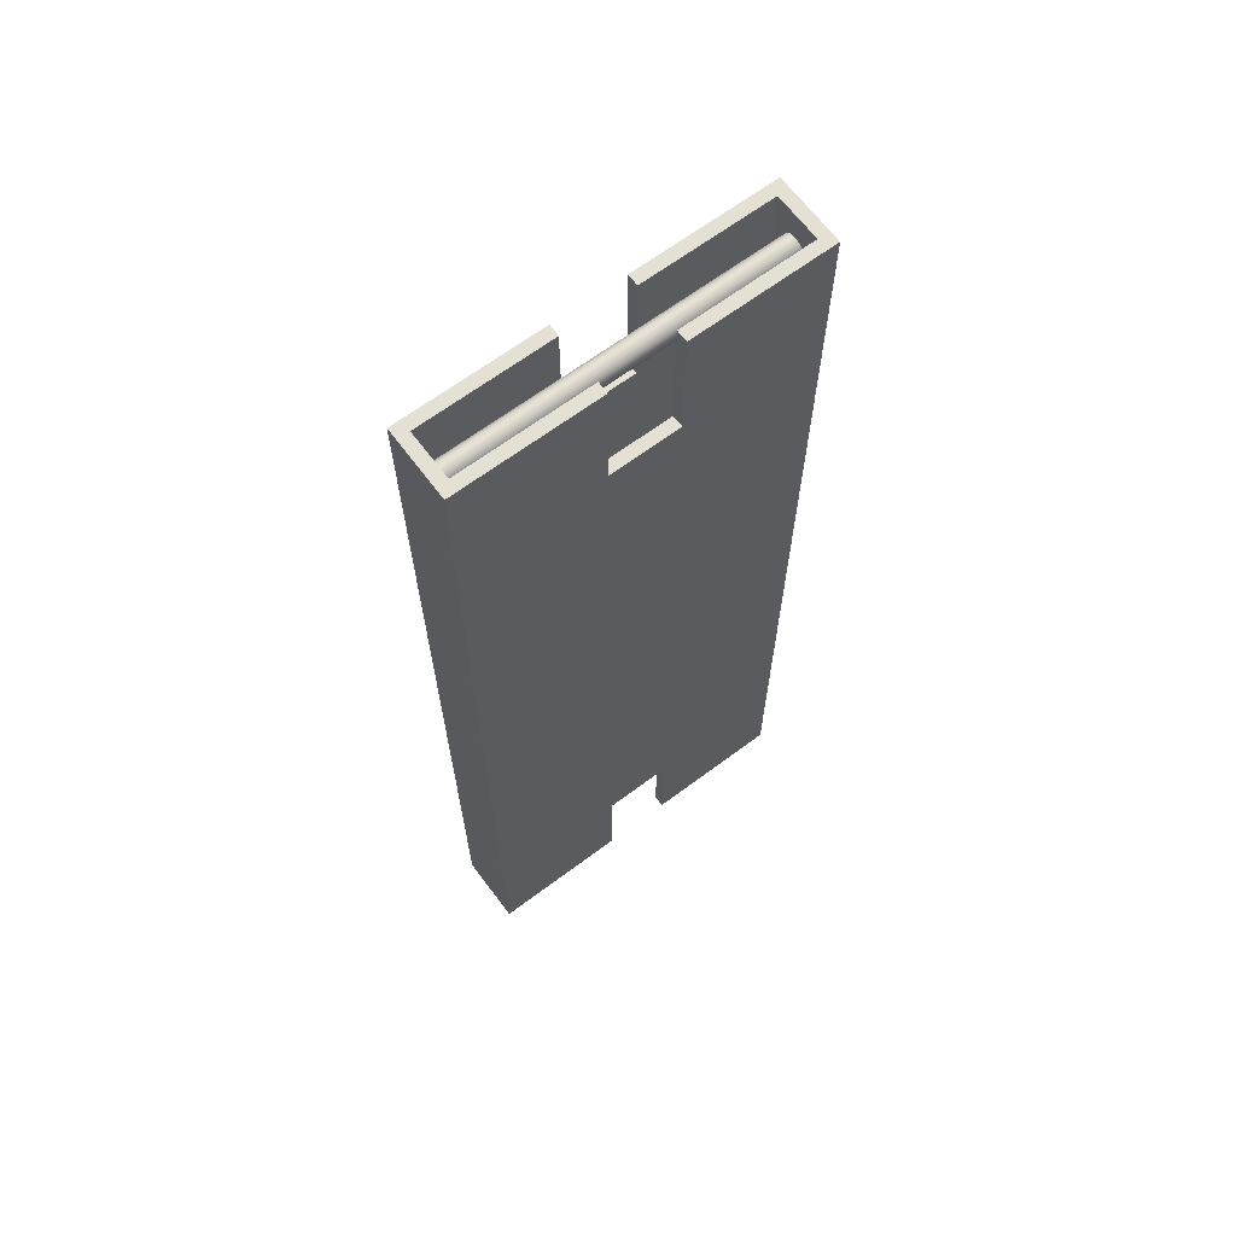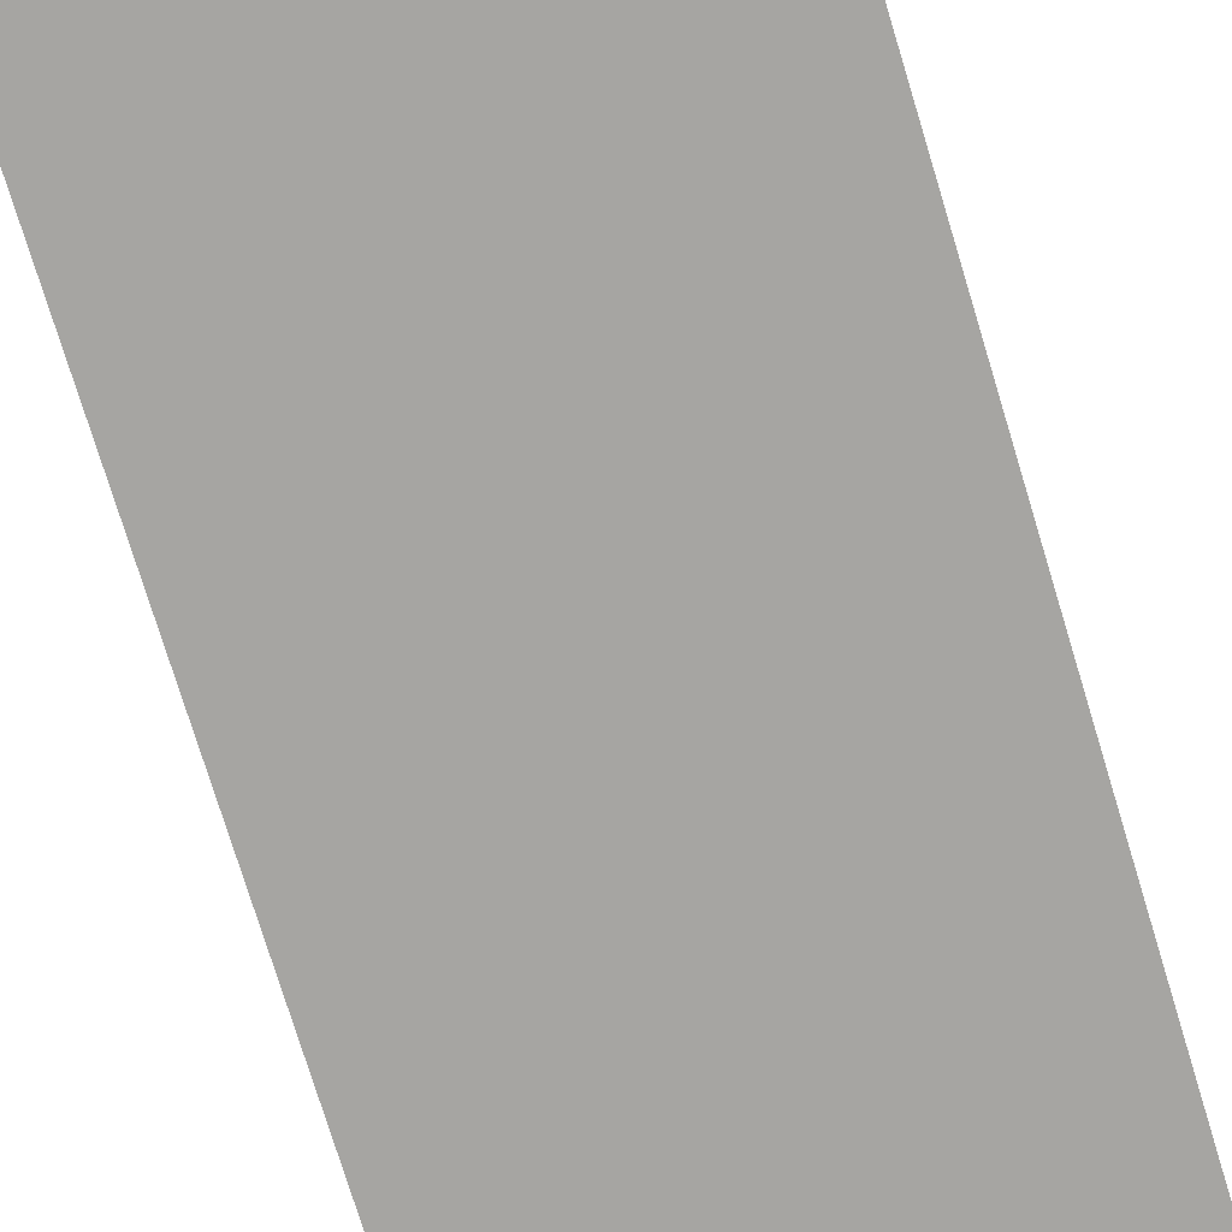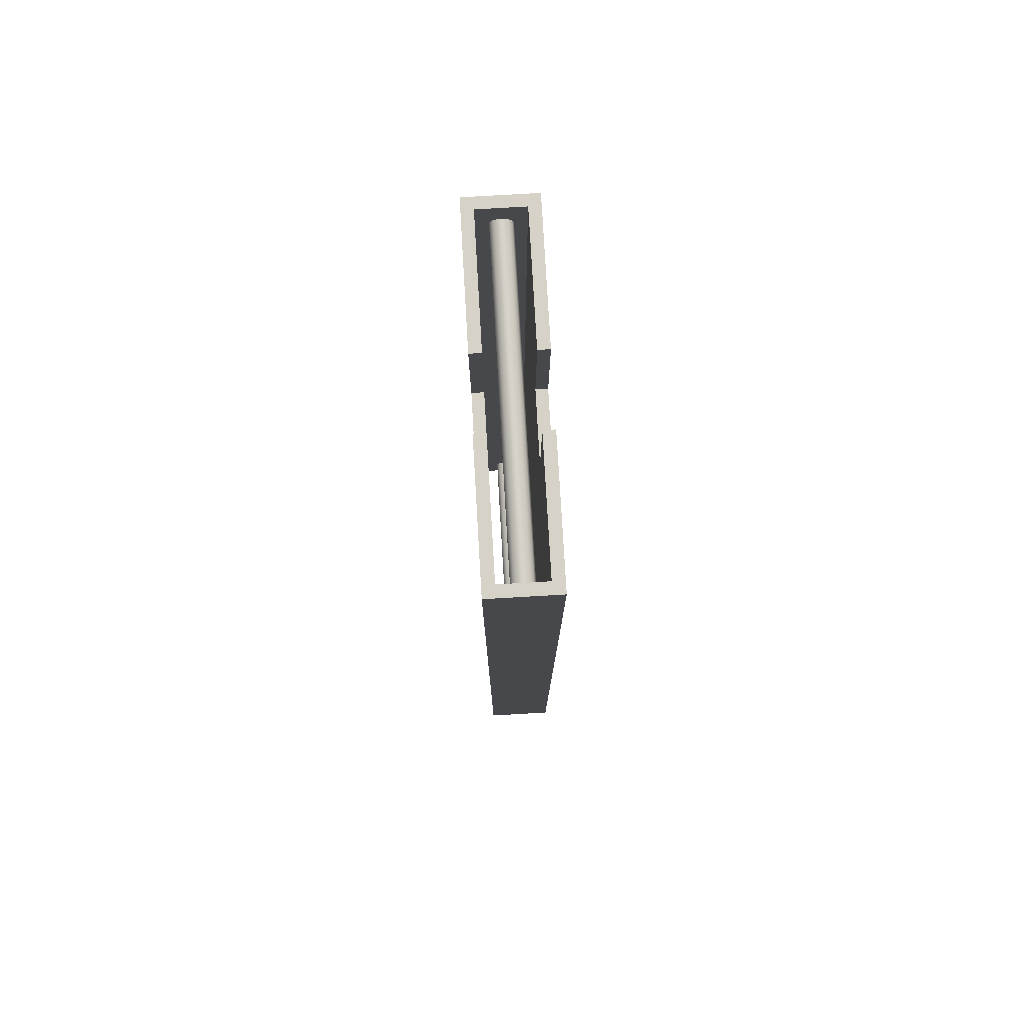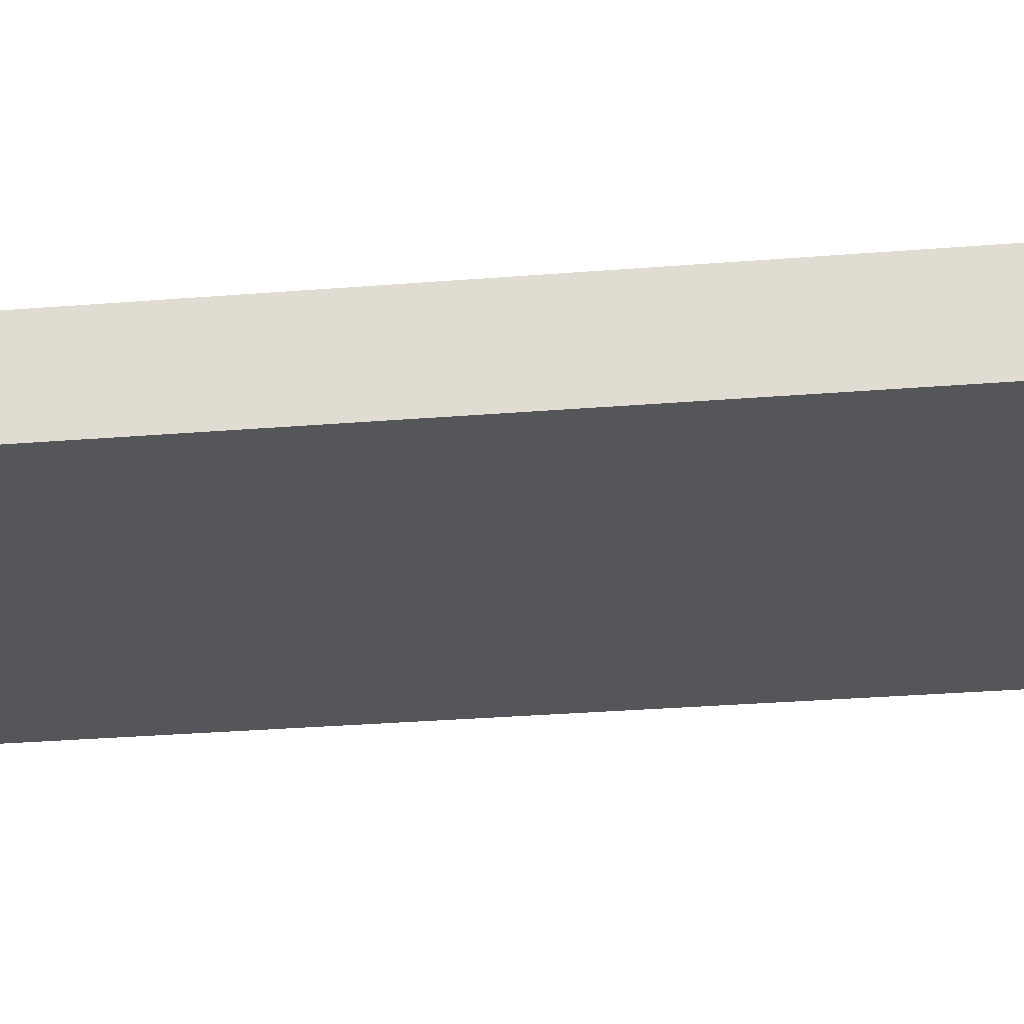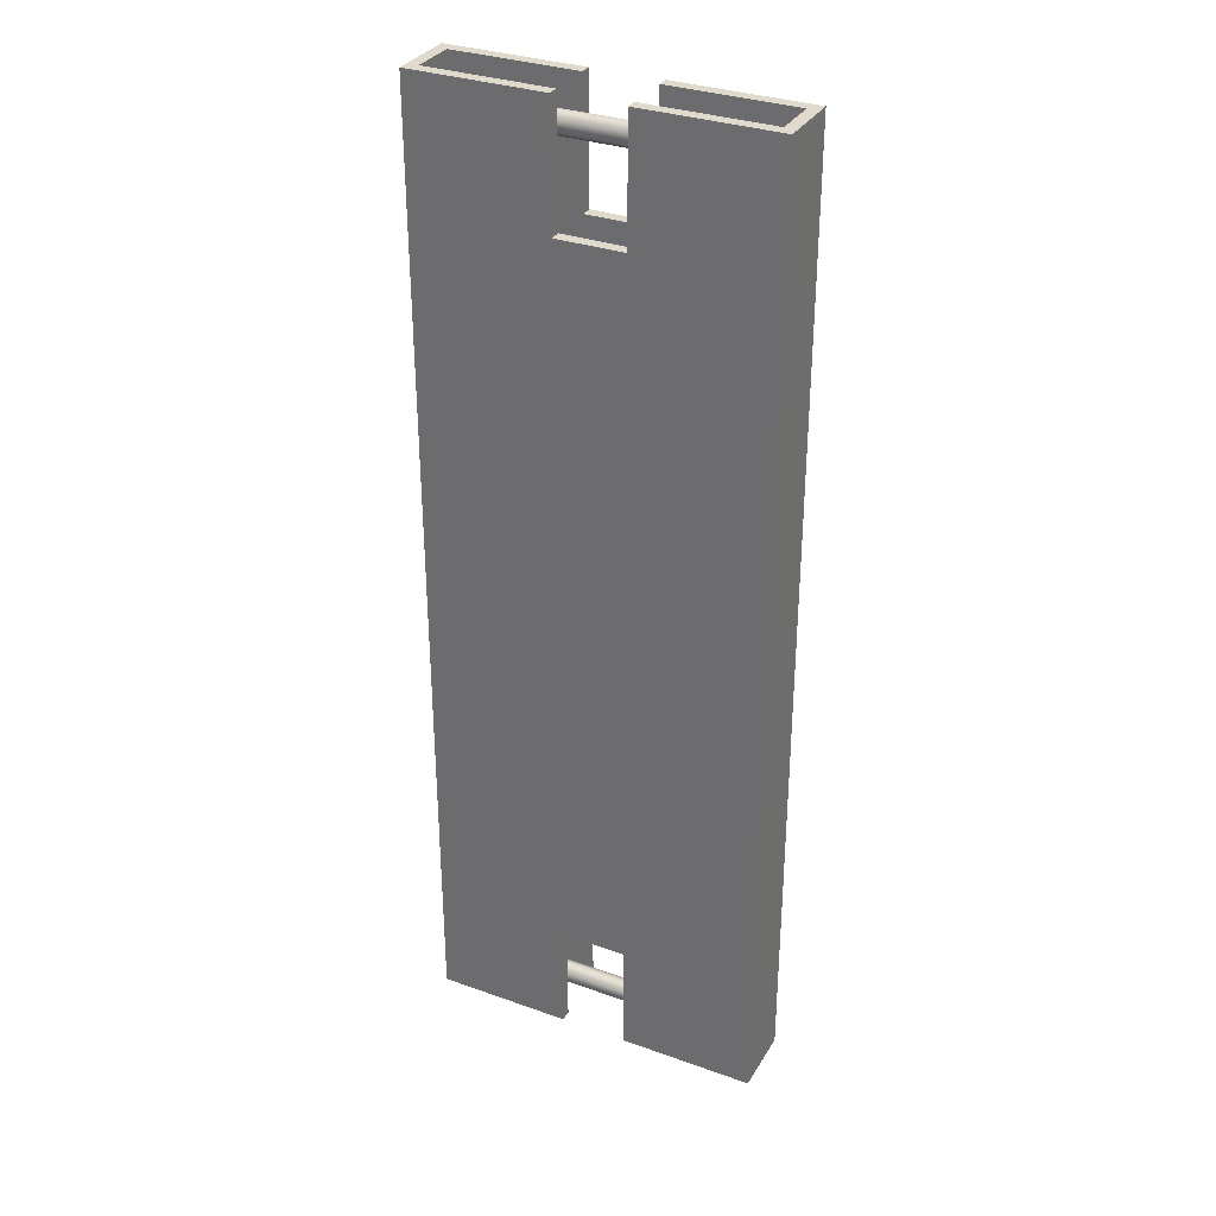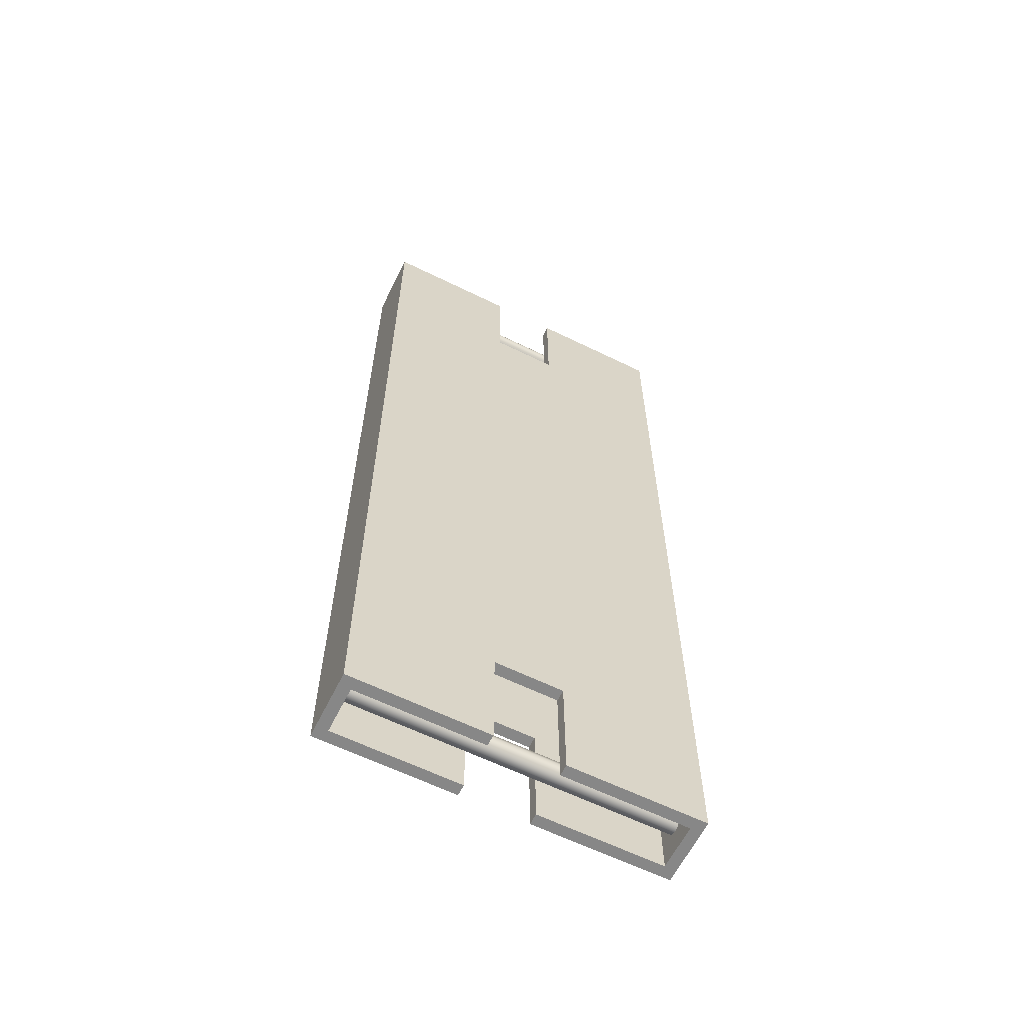
<metadata>
{"format":"obj","ext":"obj","renderer":"f3d","projection":"perspective","resolution":1024,"background":"white","views":[{"elev":66.1,"azim":143.2,"up":"+Z"},{"elev":-73.7,"azim":16.8,"up":"+Y"},{"elev":78.3,"azim":-93.3,"up":"+Z"},{"elev":-25.6,"azim":97.8,"up":"+Y"},{"elev":32.5,"azim":26.4,"up":"+Z"},{"elev":-62.3,"azim":-26.4,"up":"+Z"}]}
</metadata>
<code>
v 7 -0.4842 41.26
v 7 -0.4073 41.52
v 7 -0.2011 41.7
v 7 0.06891 41.74
v 7 0.3171 41.62
v 7 0.4646 41.39
v 7 0.4646 41.12
v 7 0.3171 40.89
v 7 0.06891 40.78
v 7 -0.2011 40.82
v 7 -0.4073 40.99
v -7 -0.4842 41.26
v -7 -0.4073 40.99
v -7 -0.2011 40.82
v -7 0.06891 40.78
v -7 0.3171 40.89
v -7 0.4646 41.12
v -7 0.4646 41.39
v -7 0.3171 41.62
v -7 0.06891 41.74
v -7 -0.2011 41.7
v -7 -0.4073 41.52
v -7 -0.4842 41.26
v 7 -0.4842 41.26
v 7 -0.4842 1.5
v 7 -0.4073 1.762
v 7 -0.2011 1.94
v 7 0.06891 1.979
v 7 0.3171 1.866
v 7 0.4646 1.636
v 7 0.4646 1.364
v 7 0.3171 1.134
v 7 0.06891 1.021
v 7 -0.2011 1.06
v 7 -0.4073 1.238
v -7 -0.4842 1.5
v -7 -0.4073 1.238
v -7 -0.2011 1.06
v -7 0.06891 1.021
v -7 0.3171 1.134
v -7 0.4646 1.364
v -7 0.4646 1.636
v -7 0.3171 1.866
v -7 0.06891 1.979
v -7 -0.2011 1.94
v -7 -0.4073 1.762
v -7 -0.4842 1.5
v 7 -0.4842 1.5
v 1.5 1 0
v 1.5 1 5
v 1.5 1.5 5
v 1.5 1.5 0
v 1.5 -1.5 0
v 1.5 -1.5 5
v 1.5 -1 5
v 1.5 -1 0
v 1.5 1 5
v -1.5 1 5
v -1.5 1.5 5
v 1.5 1.5 5
v -1.5 1 5
v -1.5 1 0
v -1.5 1.5 0
v -1.5 1.5 5
v -1.5 -1.5 5
v -1.5 -1.5 0
v -1.5 -1 0
v -1.5 -1 5
v 1.5 -1.5 5
v -1.5 -1.5 5
v -1.5 -1 5
v 1.5 -1 5
v 1.5 -1 0
v 1.5 -1 5
v -1.5 -1 5
v -1.5 -1 0
v -7 -1 0
v -7 -1 42.85
v -1.5 -1 42.85
v -1.5 -1 37.5
v 1.5 -1 37.5
v 1.5 -1 42.85
v 7 -1 42.85
v 7 -1 0
v 1.5 1.5 0
v 1.5 1.5 5
v -1.5 1.5 5
v -1.5 1.5 0
v -7.5 1.5 0
v -7.5 1.5 42.85
v -1.5 1.5 42.85
v -1.5 1.5 37.5
v 1.5 1.5 37.5
v 1.5 1.5 42.85
v 7.5 1.5 42.85
v 7.5 1.5 0
v -1.5 -1 0
v -1.5 -1.5 0
v -7.5 -1.5 0
v -7.5 1.5 0
v -1.5 1.5 0
v -1.5 1 0
v -7 1 0
v -7 -1 0
v 1.5 -1.5 0
v 1.5 -1 0
v 7 -1 0
v 7 1 0
v 1.5 1 0
v 1.5 1.5 0
v 7.5 1.5 0
v 7.5 -1.5 0
v 1.5 -1 37.5
v -1.5 -1 37.5
v -1.5 -1.5 37.5
v 1.5 -1.5 37.5
v -1.5 -1 37.5
v -1.5 -1 42.85
v -1.5 -1.5 42.85
v -1.5 -1.5 37.5
v -1.5 1 42.85
v -1.5 1 37.5
v -1.5 1.5 37.5
v -1.5 1.5 42.85
v 1.5 -1 42.85
v 1.5 -1 37.5
v 1.5 -1.5 37.5
v 1.5 -1.5 42.85
v 1.5 1 37.5
v 1.5 1 42.85
v 1.5 1.5 42.85
v 1.5 1.5 37.5
v -1.5 1 37.5
v 1.5 1 37.5
v 1.5 1.5 37.5
v -1.5 1.5 37.5
v 1.5 1.5 42.85
v 1.5 1 42.85
v 7 1 42.85
v 7 -1 42.85
v 1.5 -1 42.85
v 1.5 -1.5 42.85
v 7.5 -1.5 42.85
v 7.5 1.5 42.85
v -1.5 1 42.85
v -1.5 1.5 42.85
v -7.5 1.5 42.85
v -7.5 -1.5 42.85
v -1.5 -1.5 42.85
v -1.5 -1 42.85
v -7 -1 42.85
v -7 1 42.85
v 1.5 -1.5 5
v 1.5 -1.5 0
v 7.5 -1.5 0
v 7.5 -1.5 42.85
v 1.5 -1.5 42.85
v 1.5 -1.5 37.5
v -1.5 -1.5 37.5
v -1.5 -1.5 42.85
v -7.5 -1.5 42.85
v -7.5 -1.5 0
v -1.5 -1.5 0
v -1.5 -1.5 5
v -7 -0.4842 41.26
v -7 -0.4073 41.52
v -7 -0.2011 41.7
v -7 0.06891 41.74
v -7 0.3171 41.62
v -7 0.4646 41.39
v -7 0.4646 41.12
v -7 0.3171 40.89
v -7 0.06891 40.78
v -7 -0.2011 40.82
v -7 -0.4073 40.99
v -7 -0.4842 1.5
v -7 -0.4073 1.762
v -7 -0.2011 1.94
v -7 0.06891 1.979
v -7 0.3171 1.866
v -7 0.4646 1.636
v -7 0.4646 1.364
v -7 0.3171 1.134
v -7 0.06891 1.021
v -7 -0.2011 1.06
v -7 -0.4073 1.238
v -7 -1 0
v -7 1 0
v -7 1 42.85
v -7 -1 42.85
v 7 -0.4842 41.26
v 7 -0.4073 40.99
v 7 -0.2011 40.82
v 7 0.06891 40.78
v 7 0.3171 40.89
v 7 0.4646 41.12
v 7 0.4646 41.39
v 7 0.3171 41.62
v 7 0.06891 41.74
v 7 -0.2011 41.7
v 7 -0.4073 41.52
v 7 -0.4842 1.5
v 7 -0.4073 1.238
v 7 -0.2011 1.06
v 7 0.06891 1.021
v 7 0.3171 1.134
v 7 0.4646 1.364
v 7 0.4646 1.636
v 7 0.3171 1.866
v 7 0.06891 1.979
v 7 -0.2011 1.94
v 7 -0.4073 1.762
v 7 1 0
v 7 -1 0
v 7 -1 42.85
v 7 1 42.85
v 1.5 1 5
v 1.5 1 0
v 7 1 0
v 7 1 42.85
v 1.5 1 42.85
v 1.5 1 37.5
v -1.5 1 37.5
v -1.5 1 42.85
v -7 1 42.85
v -7 1 0
v -1.5 1 0
v -1.5 1 5
v -7.5 1.5 0
v -7.5 -1.5 0
v -7.5 -1.5 42.85
v -7.5 1.5 42.85
v 7.5 -1.5 0
v 7.5 1.5 0
v 7.5 1.5 42.85
v 7.5 -1.5 42.85
g cb24da42-e2af-11ea-af5b-54bf646e7e1f
f 2 22 1
f 1 22 23
f 24 12 11
f 11 12 13
f 11 13 10
f 10 13 14
f 10 14 9
f 9 14 15
f 9 15 8
f 8 15 16
f 8 16 7
f 7 16 17
f 7 17 6
f 6 17 18
f 6 18 5
f 5 18 19
f 5 19 4
f 4 19 20
f 4 20 3
f 3 20 21
f 3 21 2
f 2 21 22
g cb26d602-e2af-11ea-82ec-54bf646e7e1f
f 26 46 25
f 25 46 47
f 48 36 35
f 35 36 37
f 35 37 34
f 34 37 38
f 34 38 33
f 33 38 39
f 33 39 32
f 32 39 40
f 32 40 31
f 31 40 41
f 31 41 30
f 30 41 42
f 30 42 29
f 29 42 43
f 29 43 28
f 28 43 44
f 28 44 27
f 27 44 45
f 27 45 26
f 26 45 46
g cad61eba-e2af-11ea-af52-54bf646e7e1f
f 49 50 52
f 52 50 51
g cad77e36-e2af-11ea-9f9f-54bf646e7e1f
f 53 54 56
f 56 54 55
g cad8ddcc-e2af-11ea-9b25-54bf646e7e1f
f 57 58 60
f 60 58 59
g cada3d50-e2af-11ea-afdb-54bf646e7e1f
f 61 62 64
f 64 62 63
g cadbc3ee-e2af-11ea-b099-54bf646e7e1f
f 65 66 68
f 68 66 67
g cadd71a6-e2af-11ea-9a81-54bf646e7e1f
f 69 70 72
f 72 70 71
g ca492268-e2af-11ea-a76e-54bf646e7e1f
f 73 74 84
f 84 74 81
f 84 81 83
f 83 81 82
f 74 75 81
f 81 75 80
f 80 75 77
f 80 77 78
f 75 76 77
f 78 79 80
g ca4a33ca-e2af-11ea-9263-54bf646e7e1f
f 85 86 96
f 96 86 93
f 96 93 95
f 95 93 94
f 86 87 93
f 93 87 92
f 92 87 89
f 92 89 90
f 87 88 89
f 90 91 92
g ca4b453a-e2af-11ea-9e7c-54bf646e7e1f
f 97 98 104
f 104 98 99
f 104 99 103
f 103 99 100
f 103 100 101
f 101 102 103
g aa22a2c2-d09b-3c18-a24f-2a09e112a32d
f 106 107 105
f 105 107 112
f 112 107 108
f 112 108 111
f 111 108 110
f 110 108 109
g ca8da4c6-e2af-11ea-b146-54bf646e7e1f
f 113 114 116
f 116 114 115
g ca8e4100-e2af-11ea-8c9d-54bf646e7e1f
f 117 118 120
f 120 118 119
g ca8edd3e-e2af-11ea-a5a4-54bf646e7e1f
f 121 122 124
f 124 122 123
g ca8fa092-e2af-11ea-8a46-54bf646e7e1f
f 125 126 128
f 128 126 127
g ca9063e6-e2af-11ea-8ca7-54bf646e7e1f
f 129 130 132
f 132 130 131
g ca912730-e2af-11ea-8bb8-54bf646e7e1f
f 133 134 136
f 136 134 135
g 1246bc75-c930-3b73-af44-45322610e244
f 138 139 137
f 137 139 144
f 144 139 143
f 143 139 140
f 143 140 142
f 142 140 141
g ca4ad00c-e2af-11ea-9294-54bf646e7e1f
f 145 146 152
f 152 146 147
f 152 147 148
f 152 148 151
f 151 148 149
f 151 149 150
g ca4aa8fe-e2af-11ea-935e-54bf646e7e1f
f 154 155 153
f 153 155 158
f 153 158 159
f 155 156 158
f 158 156 157
f 160 161 159
f 159 161 162
f 159 162 164
f 164 162 163
f 164 153 159
g ca48fb4c-e2af-11ea-8373-54bf646e7e1f
f 166 190 165
f 165 190 187
f 165 187 176
f 176 187 186
f 186 187 185
f 185 187 184
f 184 187 188
f 184 188 183
f 183 188 182
f 182 188 181
f 181 188 171
f 181 171 180
f 180 171 172
f 180 172 179
f 179 172 173
f 179 173 174
f 166 167 190
f 190 167 168
f 190 168 189
f 189 168 169
f 189 169 170
f 170 171 189
f 189 171 188
f 179 174 178
f 178 174 175
f 178 175 177
f 177 175 165
f 177 165 176
g ca497092-e2af-11ea-9b77-54bf646e7e1f
f 192 212 191
f 191 212 202
f 191 202 214
f 214 202 203
f 214 203 204
f 212 192 211
f 211 192 193
f 211 193 210
f 210 193 194
f 210 194 195
f 210 195 209
f 209 195 196
f 209 196 208
f 208 196 213
f 208 213 207
f 207 213 206
f 206 213 205
f 205 213 214
f 205 214 204
f 213 196 216
f 216 196 197
f 216 197 198
f 198 199 216
f 216 199 215
f 215 199 200
f 215 200 201
f 201 191 215
f 215 191 214
g ca499790-e2af-11ea-b0ca-54bf646e7e1f
f 218 219 217
f 217 219 222
f 217 222 223
f 219 220 222
f 222 220 221
f 224 225 223
f 223 225 226
f 223 226 228
f 228 226 227
f 228 217 223
g ca49e59e-e2af-11ea-84f8-54bf646e7e1f
f 229 230 232
f 232 230 231
g ca4a5ada-e2af-11ea-aef6-54bf646e7e1f
f 233 234 236
f 236 234 235

</code>
